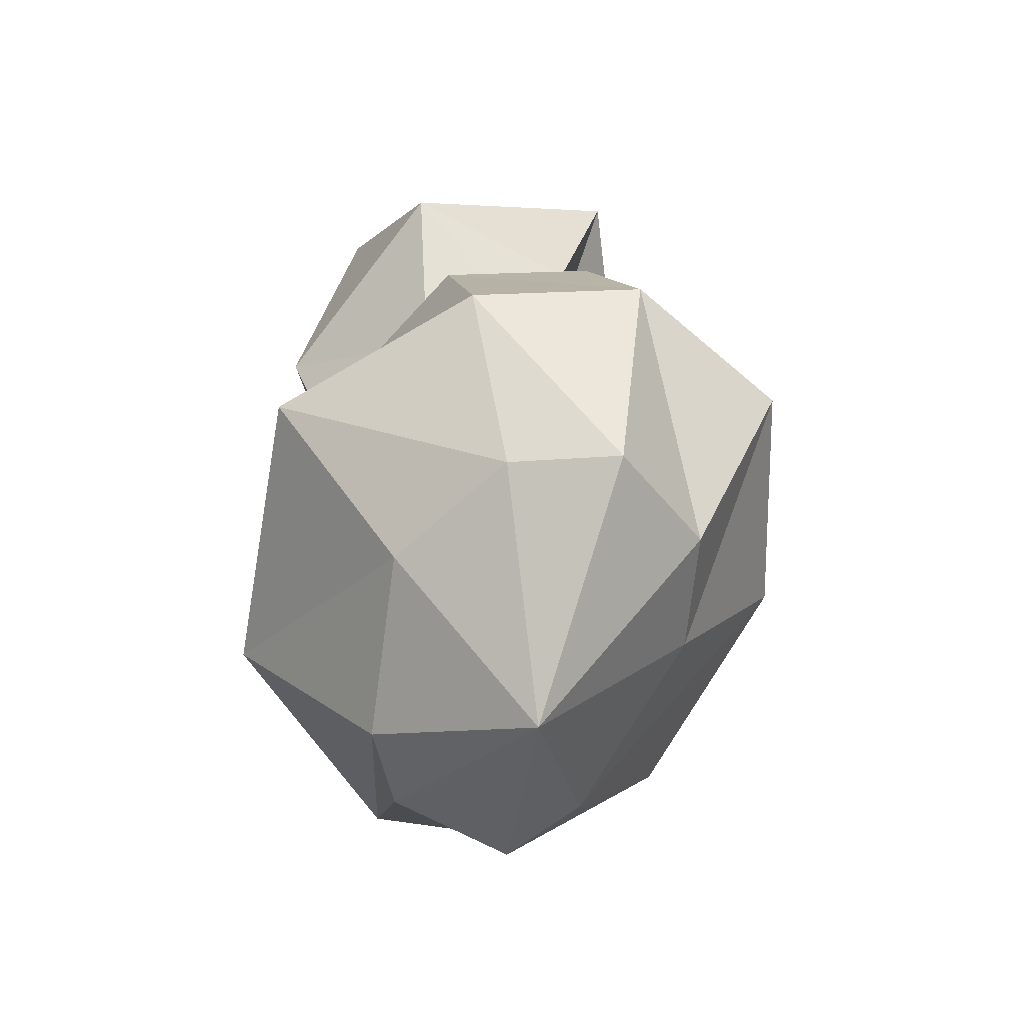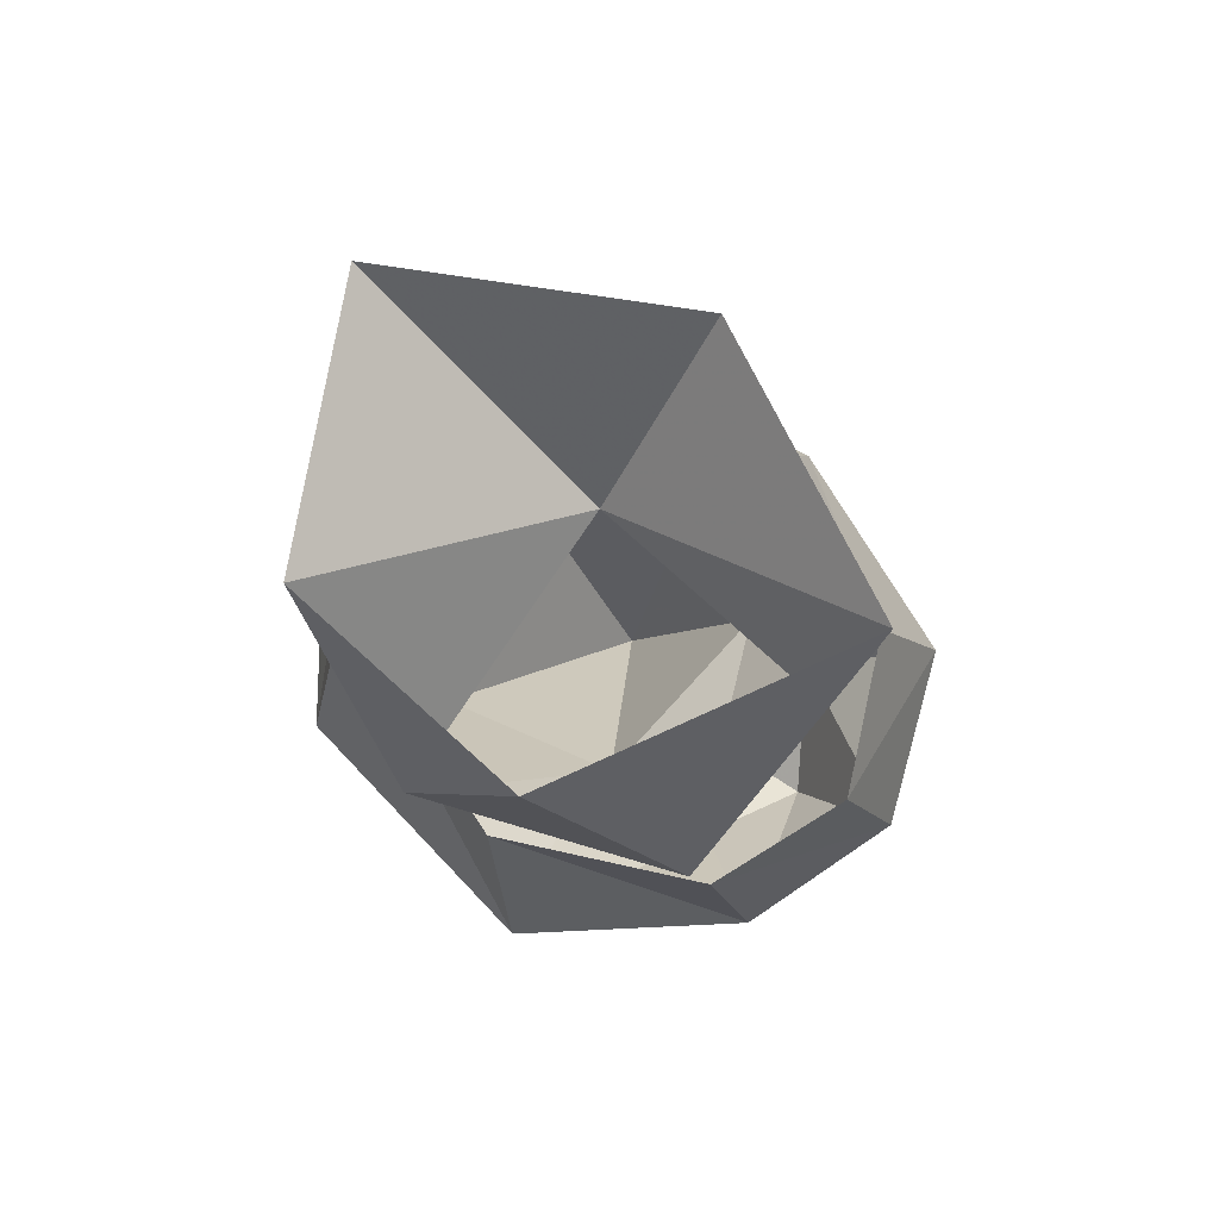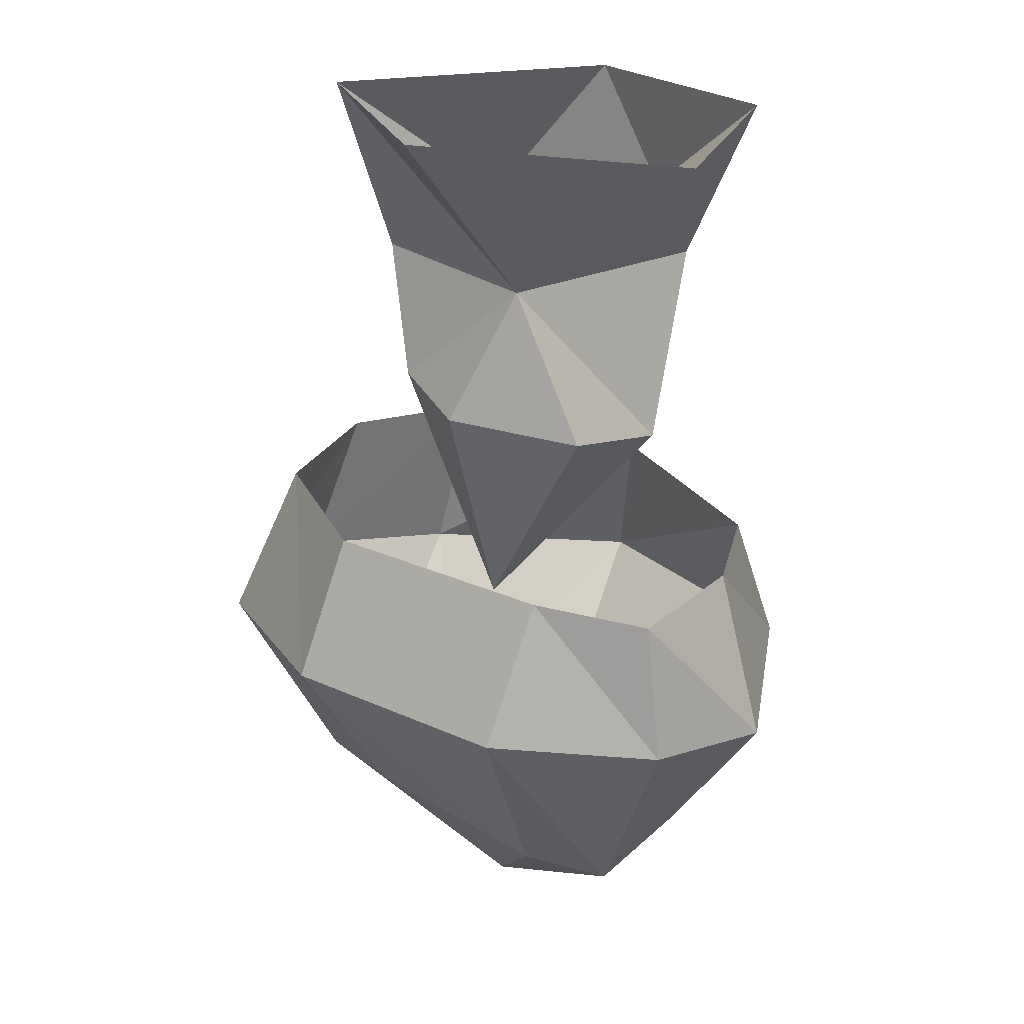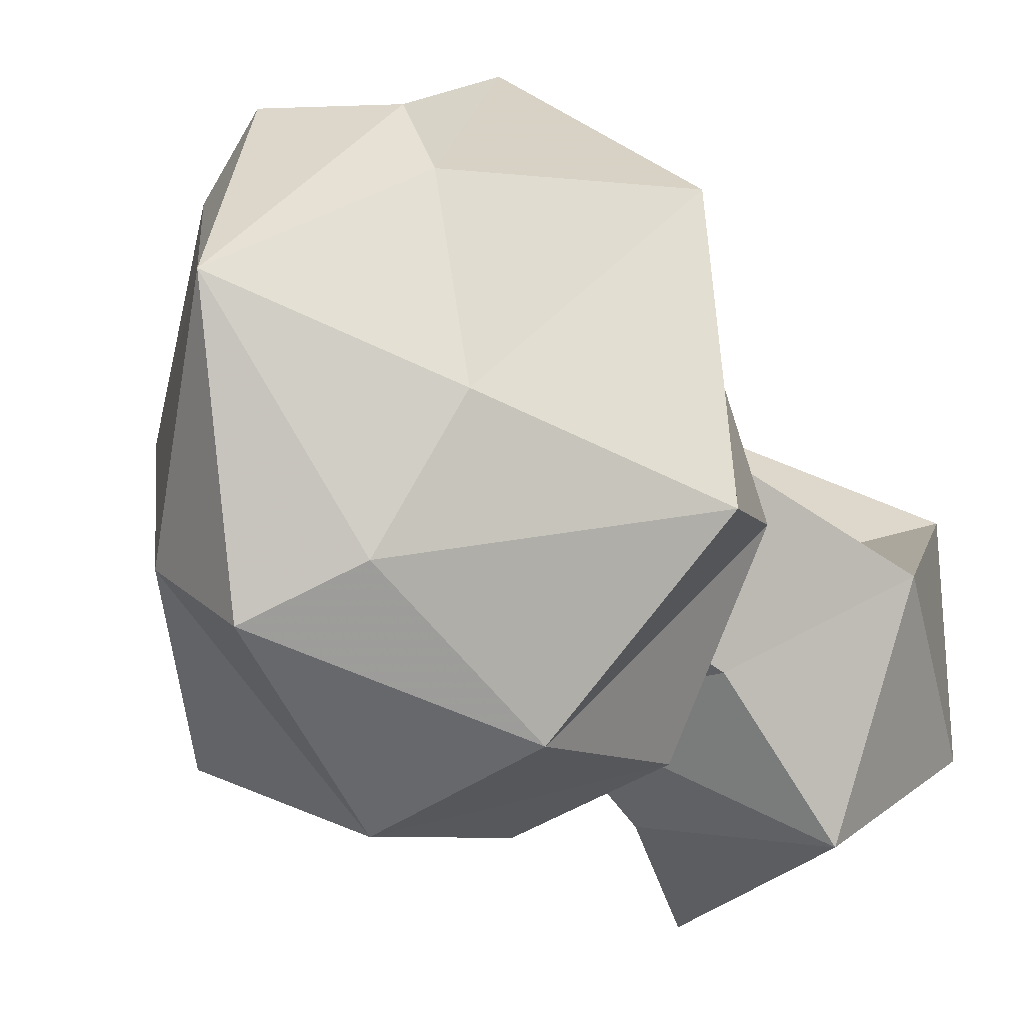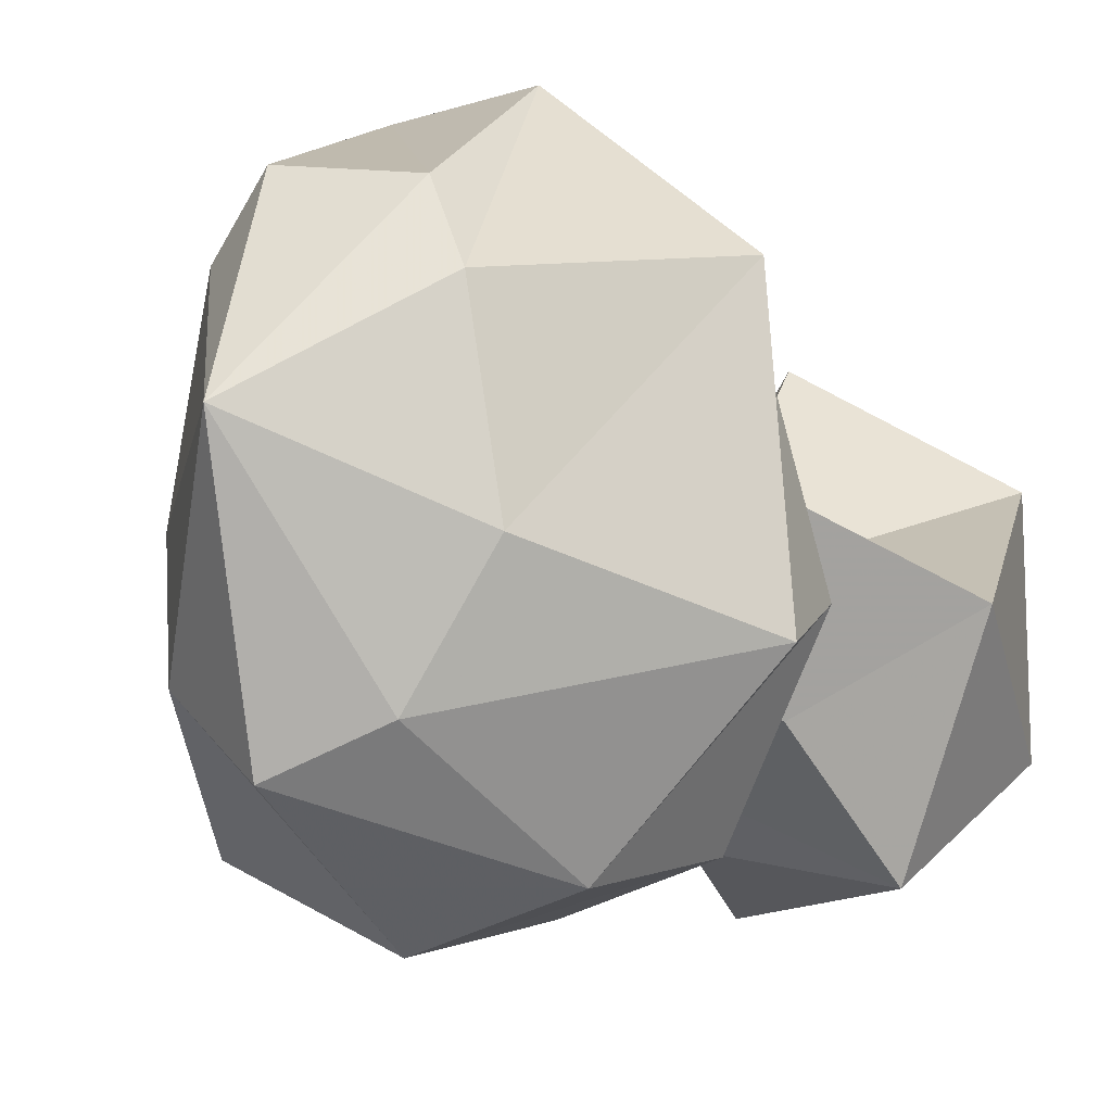
<metadata>
{"format":"obj","ext":"obj","renderer":"f3d","projection":"perspective","resolution":1024,"background":"white","views":[{"elev":-66.9,"azim":165.9,"up":"+Y"},{"elev":76.0,"azim":132.3,"up":"+Y"},{"elev":24.4,"azim":-38.9,"up":"+Y"},{"elev":-24.8,"azim":27.2,"up":"+Z"},{"elev":-12.6,"azim":27.8,"up":"+Z"}]}
</metadata>
<code>
o object/red_fungi_1
v -13 -30 21
v -17 -22 22
v -22 -22 26
v -22 -30 29
v -20 -39 19
v -19 -38 10
v -12 -30 7
v -14 -22 10
v -20 -30 -1
v -19 -21 1
v -28 -29 -3
v -26 -21 -1
v -36 -29 1
v -33 -21 3
v -39 -28 12
v -36 -21 12
v -36 -28 24
v -33 -21 24
v -29 -29 29
v -29 -22 28
v -22 -38 23
v -28 -39 24
v -27 -44 14
v -31 -38 21
v -34 -36 12
v -33 -37 6
v -28 -39 2
v -23 -38 4
v -14 0 7
v -12 -10 12
v -17 -8 1
v -28 0 1
v -26 -9 3
v -26 -9 14
v -33 0 14
v -25 0 26
v -14 0 19
v -28 -15 7
v -29 -16 12
v -26 -16 19
v -17 -19 15
v -19 -15 7
v -26 -27 12
f 1 2 3
f 1 3 4
f 1 4 5
f 1 5 6
f 1 6 7
f 1 7 2
f 2 7 8
f 8 7 9
f 8 9 10
f 10 9 11
f 10 11 12
f 12 11 13
f 12 13 14
f 14 13 15
f 14 15 16
f 16 15 17
f 16 17 18
f 18 17 19
f 18 19 20
f 20 19 4
f 20 4 3
f 21 4 19
f 21 19 22
f 21 22 23
f 21 23 5
f 21 5 4
f 24 17 15
f 24 15 25
f 24 25 23
f 24 23 22
f 24 22 17
f 17 22 19
f 25 15 13
f 25 13 26
f 25 26 23
f 23 26 27
f 23 27 28
f 23 28 6
f 23 6 5
f 28 9 7
f 28 7 6
f 27 11 9
f 27 9 28
f 26 13 11
f 26 11 27
f 29 30 31
f 29 31 32
f 32 31 33
f 32 33 34
f 32 34 35
f 35 34 36
f 36 34 37
f 37 34 30
f 37 30 29
f 34 33 38
f 34 38 39
f 34 39 40
f 34 40 41
f 34 41 30
f 30 41 42
f 30 42 31
f 31 42 38
f 31 38 33
f 38 42 43
f 38 43 39
f 39 43 40
f 40 43 41
f 41 43 42

</code>
